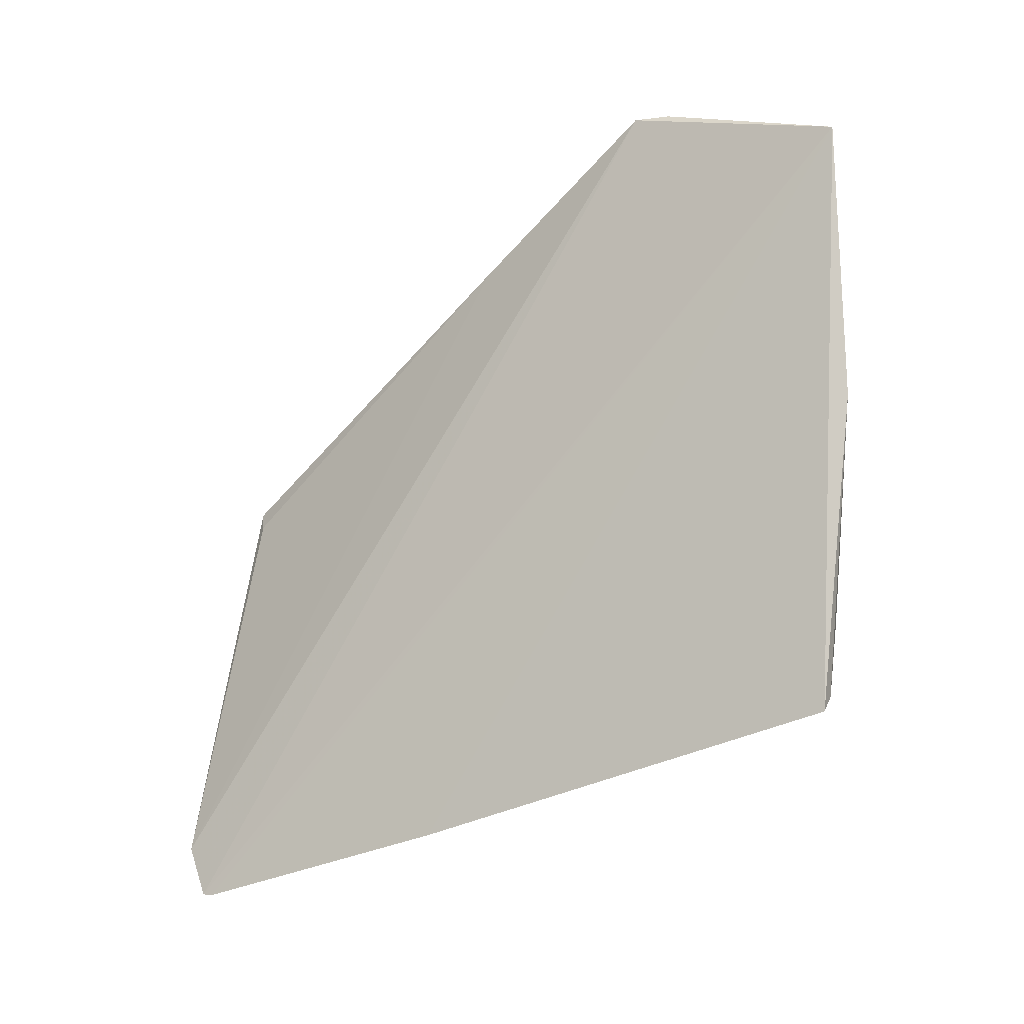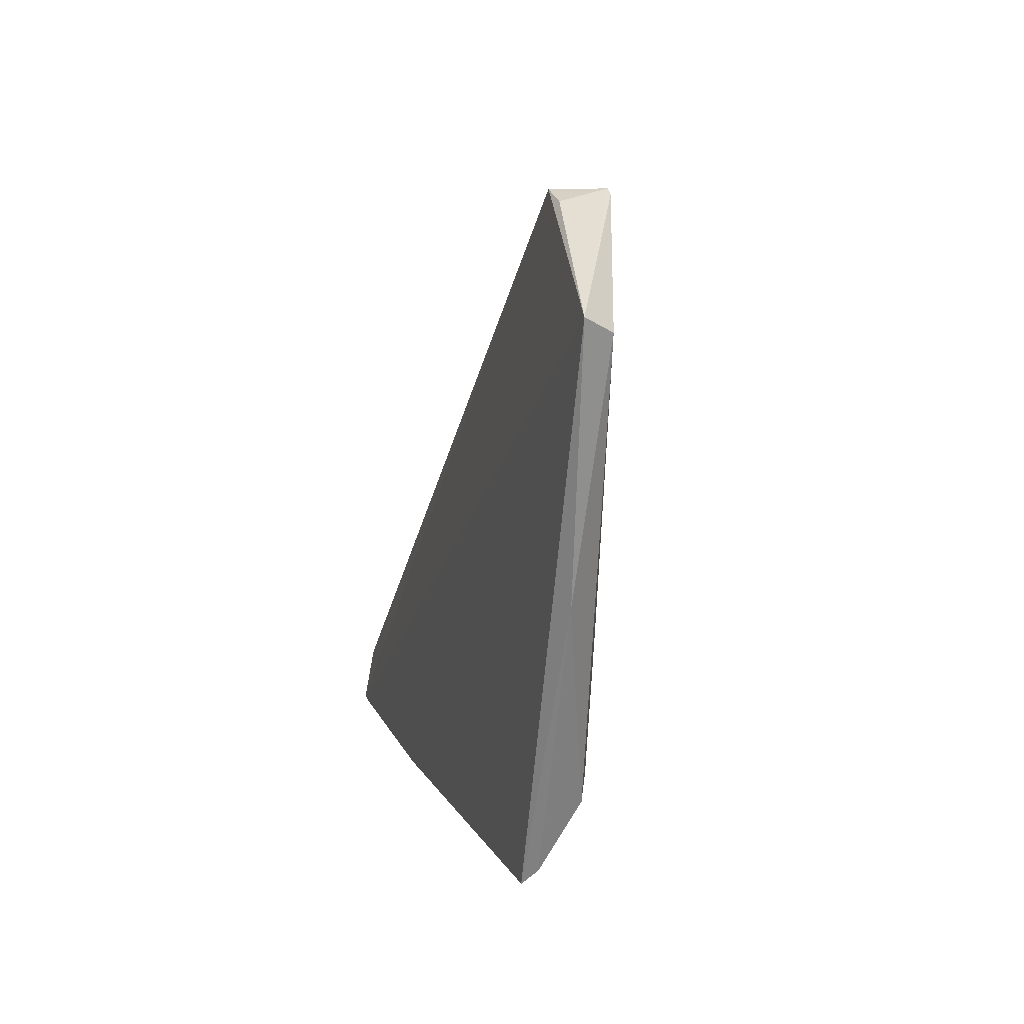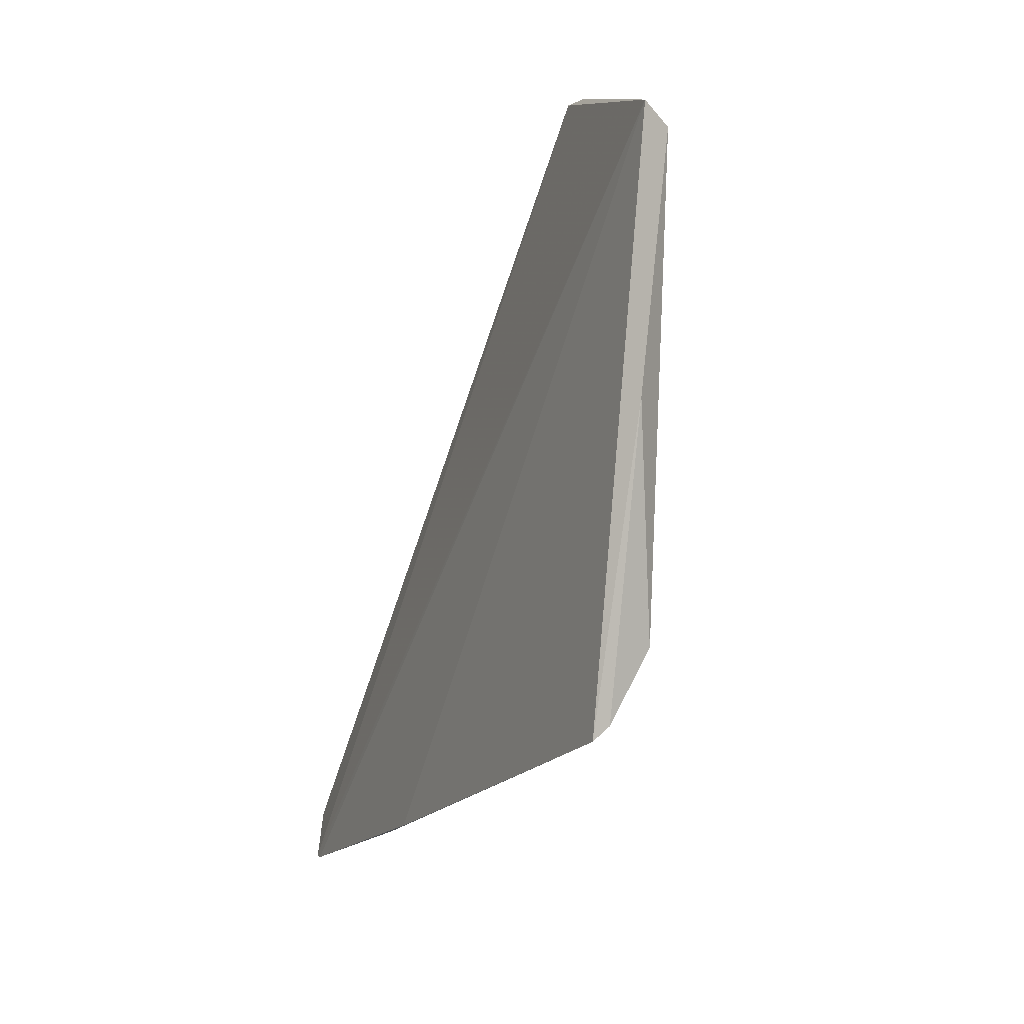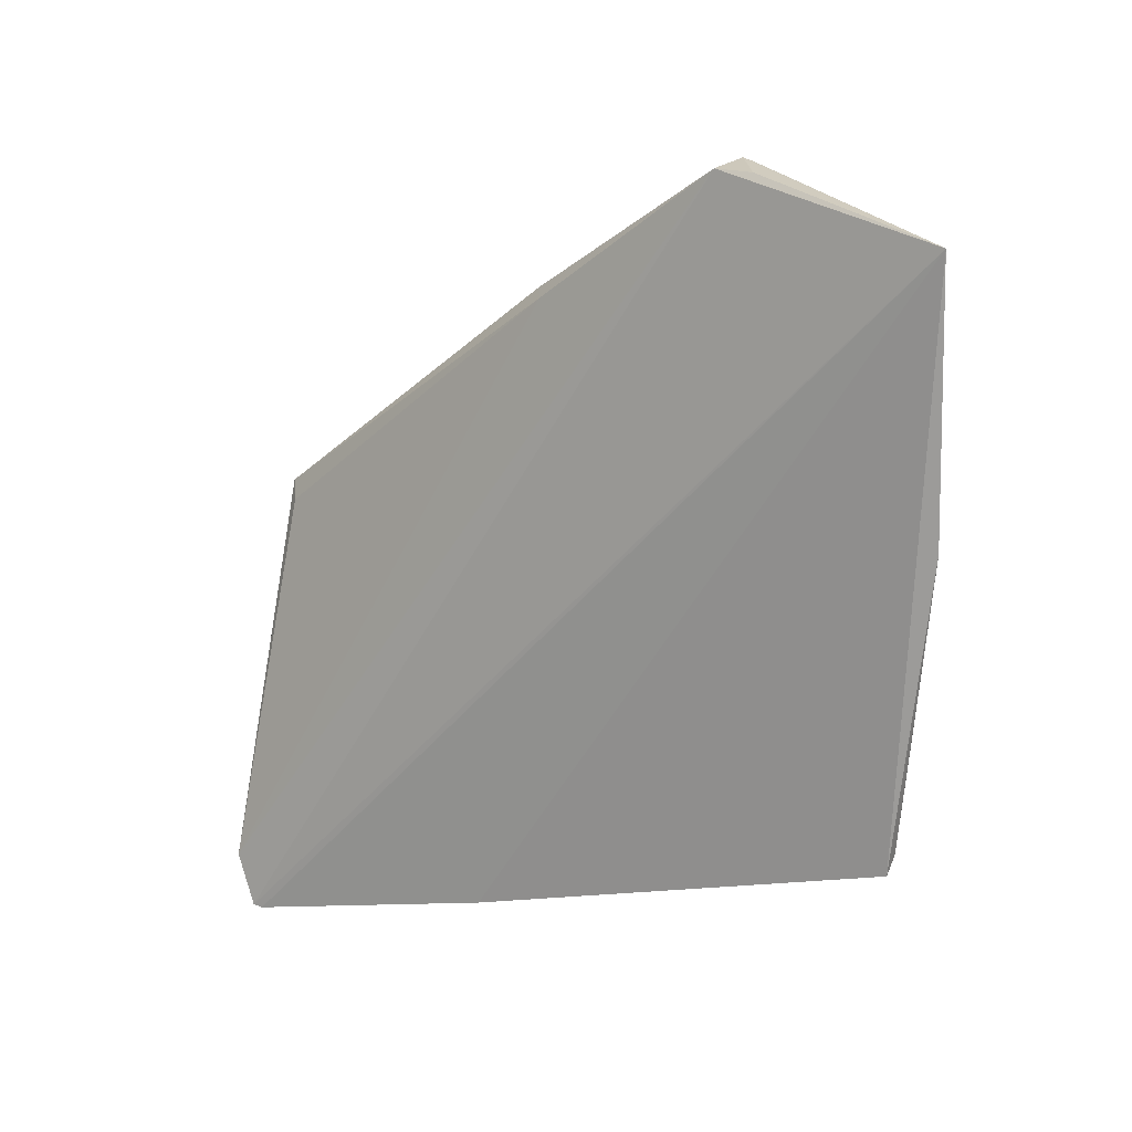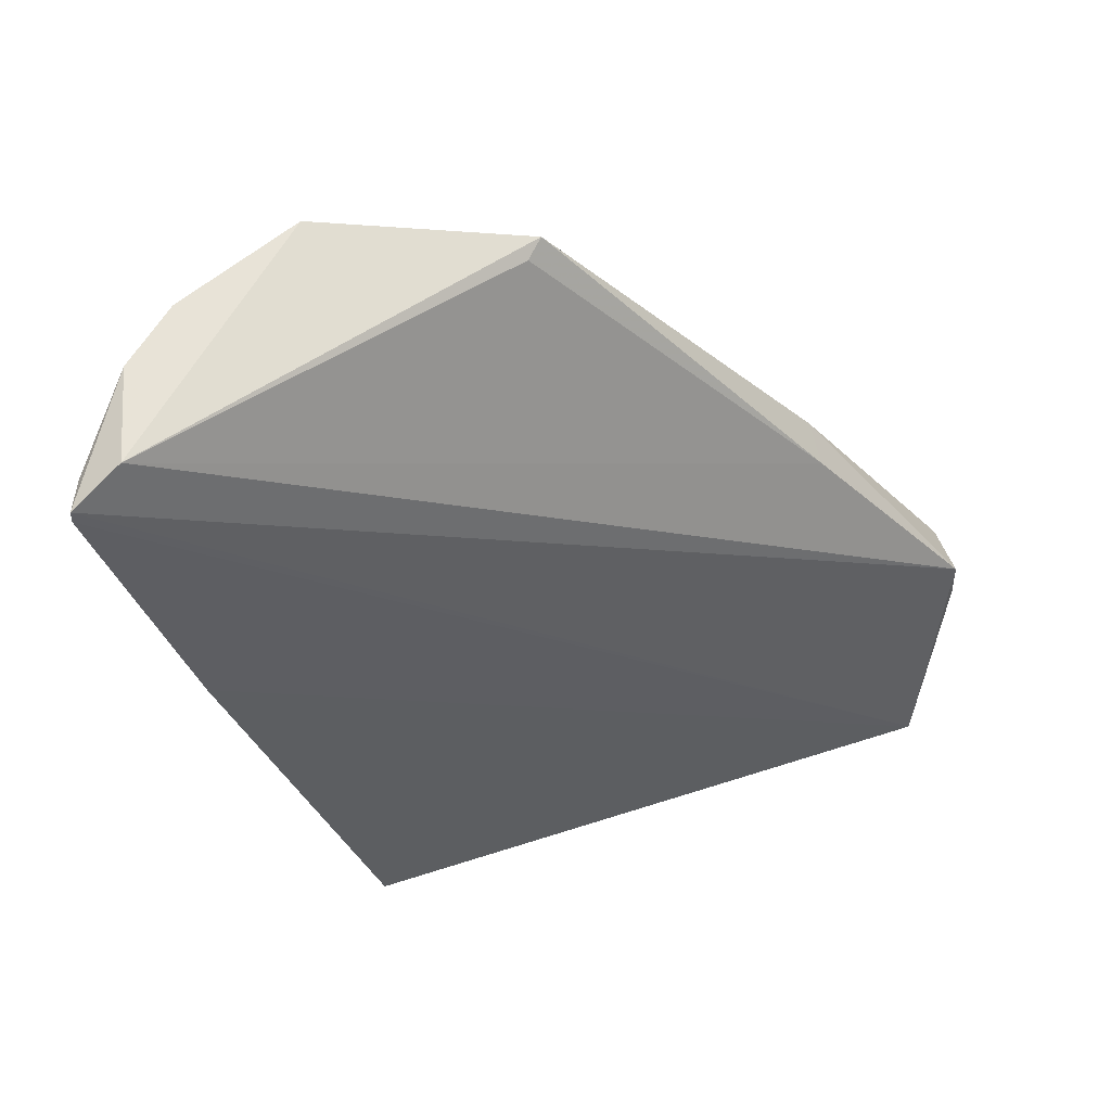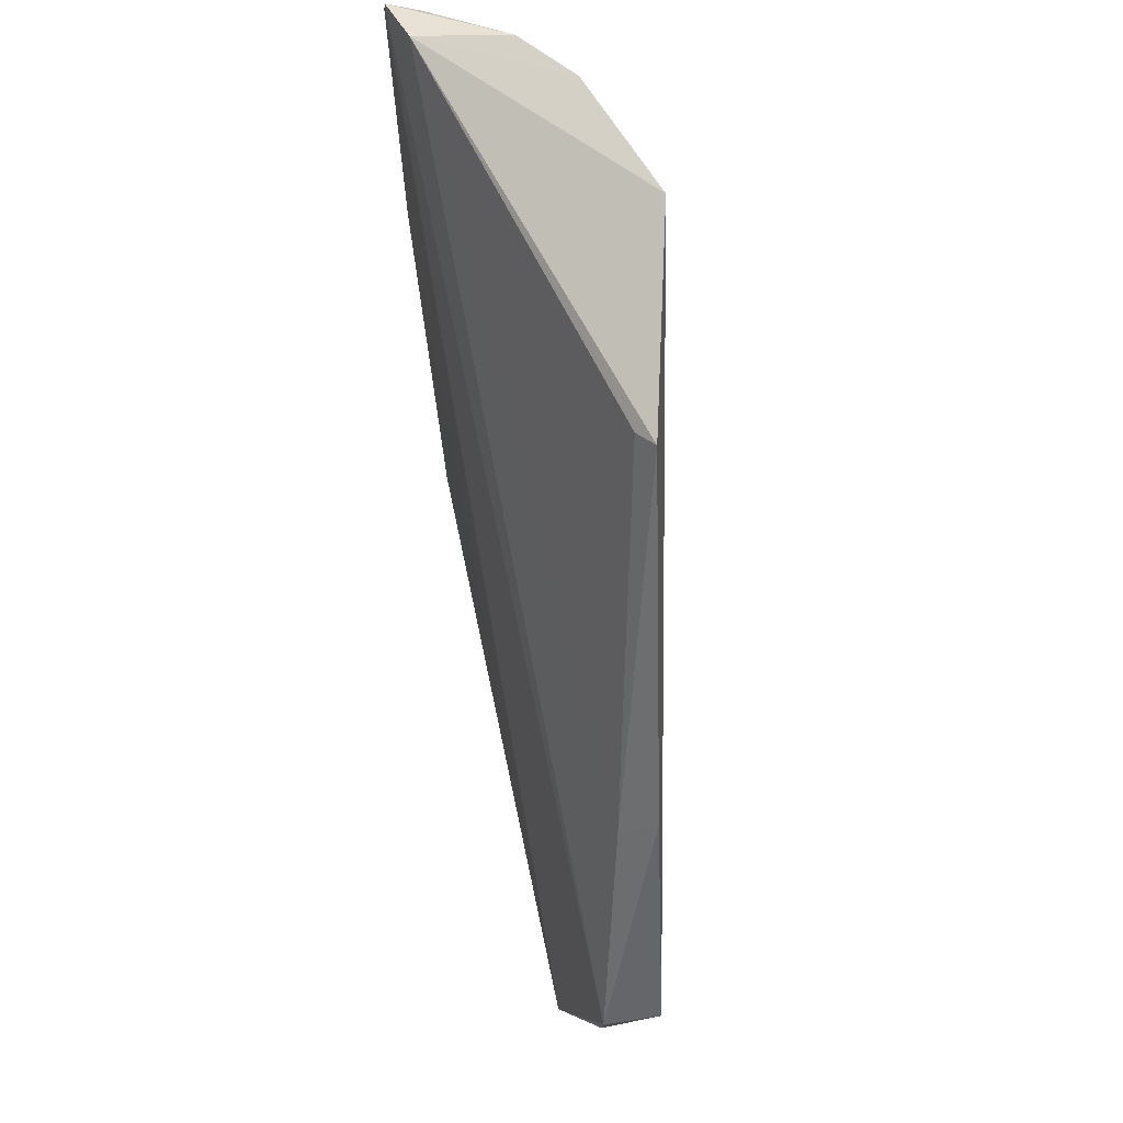
<metadata>
{"format":"obj","ext":"obj","renderer":"f3d","projection":"perspective","resolution":1024,"background":"white","views":[{"elev":-3.1,"azim":111.9,"up":"+Y"},{"elev":27.9,"azim":163.1,"up":"+Y"},{"elev":0.3,"azim":153.4,"up":"+Y"},{"elev":24.6,"azim":113.4,"up":"+Y"},{"elev":53.2,"azim":76.0,"up":"+Z"},{"elev":75.1,"azim":173.3,"up":"+Z"}]}
</metadata>
<code>
v -0.08932 -0.02261 0.0805
v -0.07261 -0.06256 0.07803
v -0.08135 0.01611 0.03378
v -0.07766 0.01269 0.0128
v -0.08019 -0.03517 0.01766
v -0.07432 -0.0582 0.08053
v -0.09223 -0.0412 0.08394
v -0.07251 -0.04272 0.01281
v -0.08658 0.01564 0.0321
v -0.08783 -0.02405 0.07969
v -0.081 -0.0564 0.06921
v -0.0825 -0.05667 0.08184
v -0.07828 -0.03485 0.01302
v -0.07216 -0.05547 0.05244
v -0.08122 0.01616 0.0303
v -0.08411 -0.02636 0.02681
v -0.08662 0.01588 0.03307
v -0.084 0.001846 0.05099
v -0.08697 -0.05216 0.08272
v -0.07406 -0.04144 0.0126
v -0.07546 -0.06151 0.07822
v -0.08047 0.01067 0.01361
v -0.07251 -0.06259 0.07702
v -0.07801 -0.05888 0.06912
v -0.08745 0.001652 0.05256
v -0.0764 -0.01317 0.01125
v -0.0748 -0.06168 0.07688
f 3 2 4
f 6 2 3
f 7 6 1
f 10 1 6
f 12 2 6
f 14 8 4
f 15 3 4
f 16 5 7
f 16 7 9
f 17 9 7
f 17 7 1
f 17 3 15
f 17 15 4
f 17 4 9
f 18 10 6
f 18 6 3
f 18 1 10
f 19 7 5
f 19 5 11
f 19 11 12
f 19 12 6
f 19 6 7
f 20 11 5
f 20 5 13
f 21 2 12
f 22 9 4
f 22 16 9
f 22 13 5
f 22 5 16
f 23 14 4
f 23 4 2
f 23 2 21
f 24 8 14
f 24 20 8
f 24 11 20
f 24 14 23
f 24 21 12
f 24 12 11
f 25 17 1
f 25 3 17
f 25 18 3
f 25 1 18
f 26 20 13
f 26 4 8
f 26 8 20
f 26 22 4
f 26 13 22
f 27 24 23
f 27 23 21
f 27 21 24

</code>
